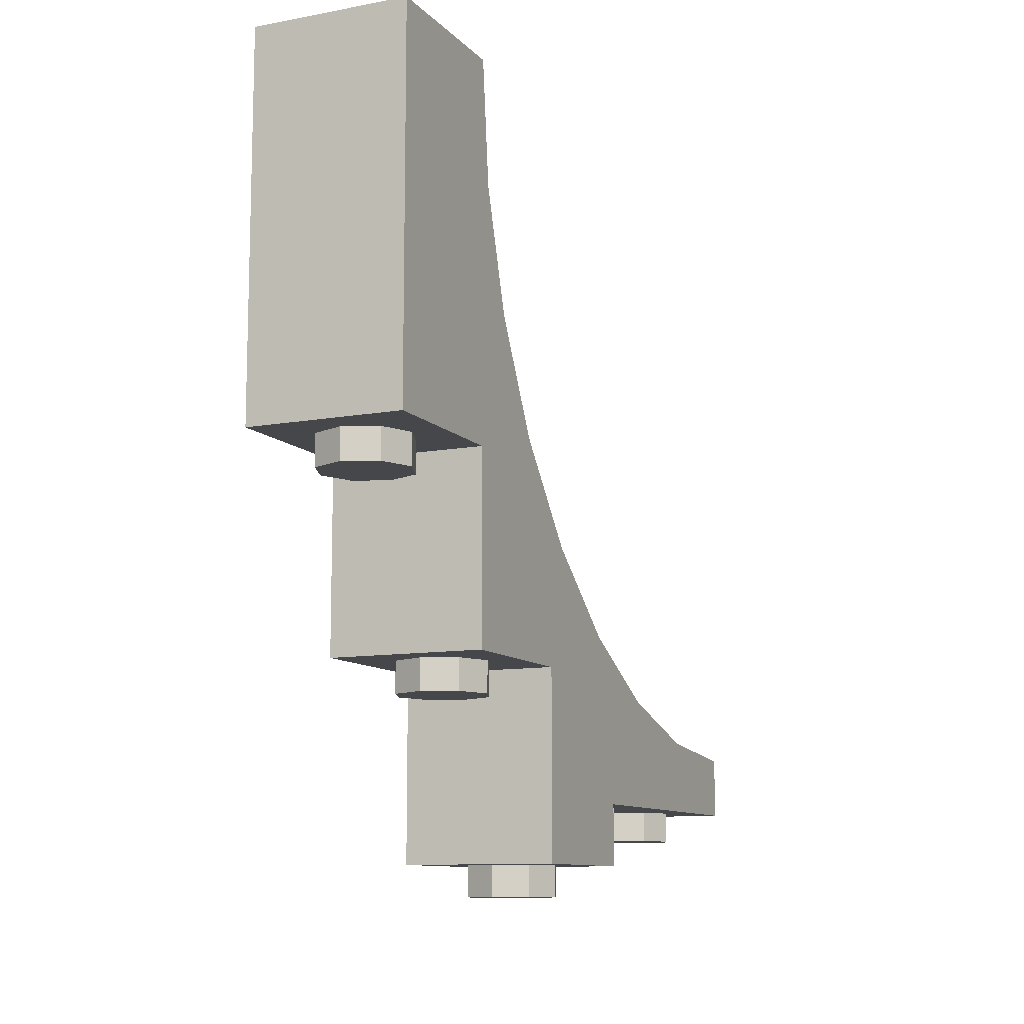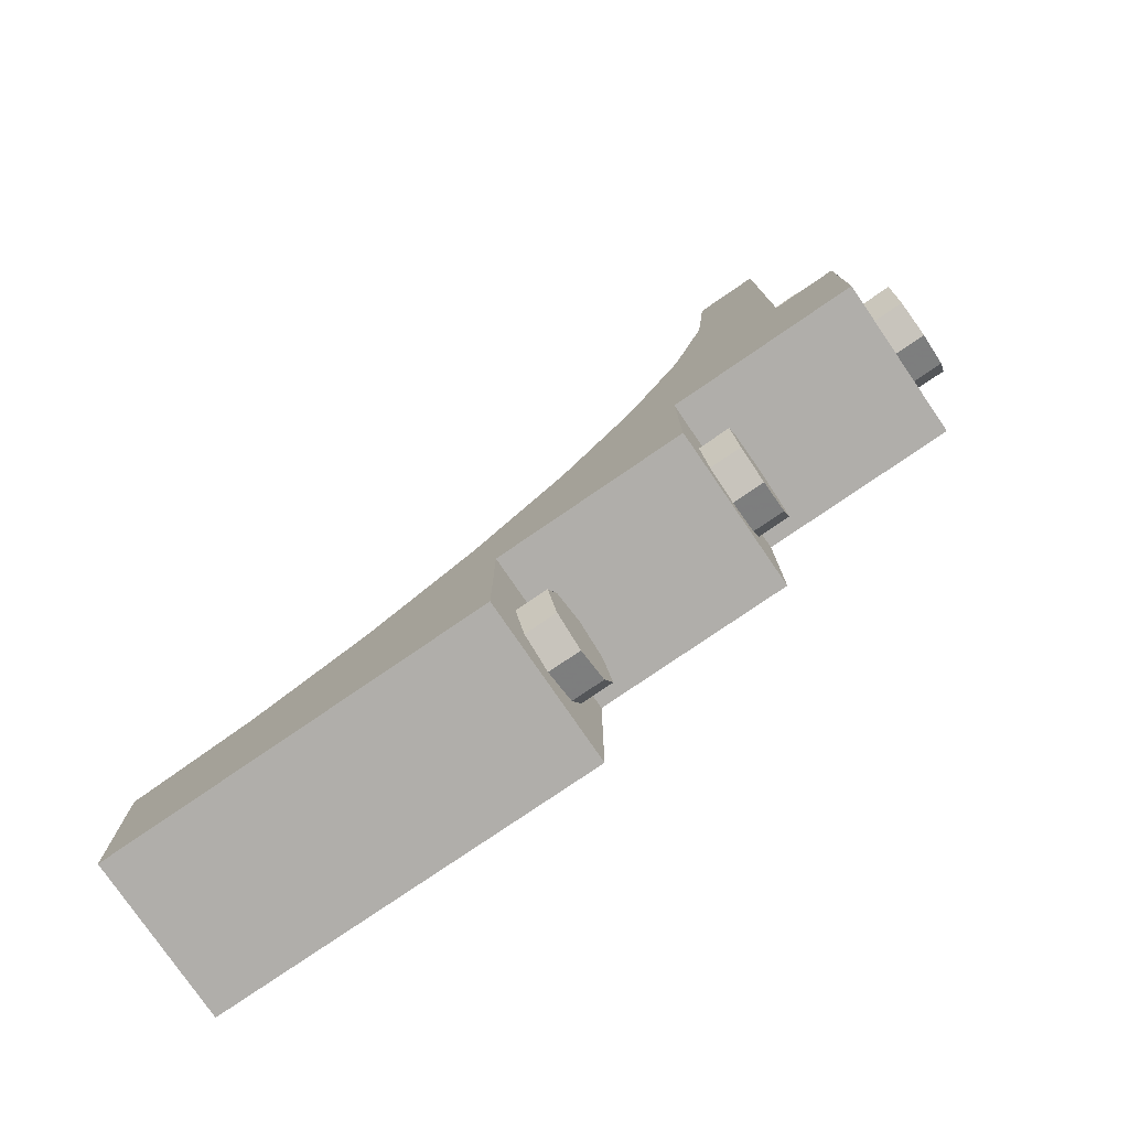
<metadata>
{"format":"obj","ext":"obj","renderer":"f3d","projection":"perspective","resolution":1024,"background":"white","views":[{"elev":-10.6,"azim":-155.2,"up":"+Y"},{"elev":-77.8,"azim":-55.6,"up":"+Z"}]}
</metadata>
<code>
v -0.3 2.6 0.3
v 0.3 2.6 0.3
v 0.3 2.6 -0.3
v -0.3 2.6 -0.3
v -0.3 2.6 0.3
v -0.3 4.8 0.3
v 0.3 4.8 0.3
v 0.3 2.6 0.3
v -0.3 2.6 -0.3
v -0.3 4.8 -0.3
v -0.3 4.8 0.3
v -0.3 2.6 0.3
v 0.3 2.6 -0.3
v 0.3 4.8 -0.3
v -0.3 4.8 -0.3
v -0.3 2.6 -0.3
v 0.3 2.6 0.3
v 0.3 4.8 0.3
v 0.3 4.8 -0.3
v 0.3 2.6 -0.3
v 0.5 4.8 0.5
v 0.3 4.8 0.3
v -0.3 4.8 0.3
v -0.5 4.8 0.5
v -0.5 4.8 0.5
v -0.3 4.8 0.3
v -0.3 4.8 -0.3
v -0.5 4.8 -0.5
v -0.5 4.8 -0.5
v -0.3 4.8 -0.3
v 0.3 4.8 -0.3
v 0.5 4.8 -0.5
v 0.5 4.8 -0.5
v 0.3 4.8 -0.3
v 0.3 4.8 0.3
v 0.5 4.8 0.5
v 0.3 4.8 0.5
v 0.3 4.019 0.577
v 0.5 4.019 0.577
v 0.5 4.8 0.5
v 0.3 4.019 0.577
v 0.3 3.269 0.8045
v 0.5 3.269 0.8045
v 0.5 4.019 0.577
v 0.3 3.269 0.8045
v 0.3 2.578 1.174
v 0.5 2.578 1.174
v 0.5 3.269 0.8045
v 0.3 2.578 1.174
v 0.3 1.972 1.671
v 0.5 1.972 1.671
v 0.5 2.578 1.174
v 0.3 1.972 1.671
v 0.3 1.474 2.277
v 0.5 1.474 2.277
v 0.5 1.972 1.671
v 0.3 1.474 2.277
v 0.3 1.105 2.97
v 0.5 1.105 2.97
v 0.5 1.474 2.277
v 0.3 1.105 2.97
v 0.3 0.877 3.72
v 0.5 0.877 3.72
v 0.5 1.105 2.97
v 0.3 0.877 3.72
v 0.3 0.8197 4.3
v 0.5 0.8 4.5
v 0.5 0.877 3.72
v -0.5 4.8 0.5
v -0.5 4.019 0.577
v -0.3 4.019 0.577
v -0.3 4.8 0.5
v -0.5 4.019 0.577
v -0.5 3.269 0.8045
v -0.3 3.269 0.8045
v -0.3 4.019 0.577
v -0.5 3.269 0.8045
v -0.5 2.578 1.174
v -0.3 2.578 1.174
v -0.3 3.269 0.8045
v -0.5 2.578 1.174
v -0.5 1.972 1.671
v -0.3 1.972 1.671
v -0.3 2.578 1.174
v -0.5 1.972 1.671
v -0.5 1.474 2.277
v -0.3 1.474 2.277
v -0.3 1.972 1.671
v -0.5 1.474 2.277
v -0.5 1.105 2.97
v -0.3 1.105 2.97
v -0.3 1.474 2.277
v -0.5 1.105 2.97
v -0.5 0.877 3.72
v -0.3 0.877 3.72
v -0.3 1.105 2.97
v -0.5 0.877 3.72
v -0.5 0.8 4.5
v -0.3 0.8197 4.3
v -0.3 0.877 3.72
v 0.5 0.8 4.5
v 0.3 0.8197 4.3
v -0.3 0.8197 4.3
v -0.5 0.8 4.5
v 0.3 2.6 0.5
v -0.3 2.6 0.5
v -0.3 4.8 0.5
v 0.3 4.8 0.5
v 0.3 2.6 0.7
v 0.3 1.4 0.7
v -0.3 1.4 0.7
v -0.3 2.6 0.7
v 0.3 2.6 0.7
v -0.3 2.6 0.7
v -0.3 2.6 0.5
v 0.3 2.6 0.5
v 0.3 1.4 0.7
v -0.3 1.4 0.7
v -0.3 1.4 1.3
v 0.3 1.4 1.3
v -0.3 2 1.3
v -0.3 2 1.5
v 0.3 2 1.5
v 0.3 2 1.3
v -0.3 2 1.5
v -0.3 1.4 1.5
v 0.3 1.4 1.5
v 0.3 2 1.5
v 0.3 2 1.3
v 0.3 1.4 1.3
v -0.3 1.4 1.3
v -0.3 2 1.3
v 0.3 1.4 1.5
v -0.3 1.4 1.5
v -0.3 1.4 1.7
v 0.3 1.4 1.7
v 0.3 0.2 1.7
v 0.3 1.4 1.7
v -0.3 1.4 1.7
v -0.3 0.2 1.7
v 0.3 0.2 1.7
v -0.3 0.2 1.7
v -0.3 0.2 2.3
v 0.3 0.2 2.3
v -0.3 0.6 2.3
v -0.3 0.2 2.3
v 0.3 0.2 2.3
v 0.3 0.6 2.3
v 0.3 0.6 2.3
v -0.3 0.6 2.3
v -0.3 0.6 2.5
v 0.3 0.6 2.5
v -0.3 1 2.5
v -0.3 1 2.7
v 0.3 1 2.7
v 0.3 1 2.5
v -0.3 1 2.7
v -0.3 0.6 2.7
v 0.3 0.6 2.7
v 0.3 1 2.7
v 0.3 1 2.5
v 0.3 0.6 2.5
v -0.3 0.6 2.5
v -0.3 1 2.5
v 0.3 0.6 2.7
v -0.3 0.6 2.7
v -0.3 0.6 4.3
v 0.3 0.6 4.3
v -0.3 0.8195 4.3
v -0.3 0.6 4.3
v 0.3 0.6 4.3
v 0.3 0.8195 4.3
v 0.5 2.4 -0.5
v 0.5 4.8 -0.5
v -0.5 4.8 -0.5
v -0.5 2.4 -0.5
v 0.5 2.4 -0.5
v -0.5 2.4 -0.5
v -0.5 2.4 0.5
v 0.5 2.4 0.5
v 0.5 1.2 0.5
v -0.5 1.2 0.5
v -0.5 2.4 0.5
v 0.5 2.4 0.5
v 0.5 1.2 1.5
v 0.5 0 1.5
v -0.5 0 1.5
v -0.5 1.2 1.5
v 0.5 1.2 1.5
v -0.5 1.2 1.5
v -0.5 1.2 0.5
v 0.5 1.2 0.5
v 0.5 0 1.5
v -0.5 0 1.5
v -0.5 0 2.5
v 0.5 0 2.5
v 0.5 0.4 2.5
v 0.5 0 2.5
v -0.5 0 2.5
v -0.5 0.4 2.5
v 0.5 0.4 2.5
v -0.5 0.4 2.5
v -0.5 0.4 4.5
v 0.5 0.4 4.5
v -0.5 0.8 4.5
v -0.5 0.4 4.5
v 0.5 0.4 4.5
v 0.5 0.8 4.5
v 0.5 4.8 0.5
v 0.5 4.019 0.577
v 0.5 2.4 -0.5
v 0.5 4.8 -0.5
v 0.5 4.019 0.577
v 0.5 3.269 0.8045
v 0.5 2.4 0.5
v 0.5 2.4 -0.5
v 0.5 3.269 0.8045
v 0.5 2.578 1.174
v 0.5 1.2 0.5
v 0.5 2.4 0.5
v 0.5 2.578 1.174
v 0.5 1.972 1.671
v 0.5 1.2 1.5
v 0.5 1.2 0.5
v 0.5 1.972 1.671
v 0.5 1.474 2.277
v 0.5 1.2 1.5
v 0.5 1.474 2.277
v 0.5 1.105 2.97
v 0.5 0.4 2.5
v 0.5 1.2 1.5
v 0.5 1.2 1.5
v 0.5 0.4 2.5
v 0.5 0 2.5
v 0.5 0 1.5
v 0.5 1.105 2.97
v 0.5 0.877 3.72
v 0.5 0.4 2.5
v 0.5 0.877 3.72
v 0.5 0.8 4.5
v 0.5 0.4 4.5
v 0.5 0.4 2.5
v 0.3 2.6 0.5
v 0.3 4.019 0.577
v 0.3 4.8 0.5
v 0.3 2.6 0.5
v 0.3 2.6 0.7
v 0.3 3.269 0.8045
v 0.3 4.019 0.577
v 0.3 2.6 0.7
v 0.3 1.4 0.7
v 0.3 2.578 1.174
v 0.3 3.269 0.8045
v 0.3 1.4 0.7
v 0.3 1.4 1.7
v 0.3 1.972 1.671
v 0.3 2.578 1.174
v 0.3 1.4 1.7
v 0.3 1.474 2.277
v 0.3 1.972 1.671
v 0.3 1.4 1.7
v 0.3 0.6 2.3
v 0.3 1.105 2.97
v 0.3 1.474 2.277
v 0.3 0.2 1.7
v 0.3 0.2 2.3
v 0.3 0.6 2.3
v 0.3 1.4 1.7
v 0.3 0.6 2.3
v 0.3 0.877 3.72
v 0.3 1.105 2.97
v 0.3 0.6 2.3
v 0.3 0.6 4.3
v 0.3 0.8197 4.3
v 0.3 0.877 3.72
v -0.3 4.8 0.5
v -0.3 4.019 0.577
v -0.3 2.6 0.5
v -0.3 4.019 0.577
v -0.3 3.269 0.8045
v -0.3 2.6 0.7
v -0.3 2.6 0.5
v -0.3 3.269 0.8045
v -0.3 2.578 1.174
v -0.3 1.4 0.7
v -0.3 2.6 0.7
v -0.3 2.578 1.174
v -0.3 1.972 1.671
v -0.3 1.4 1.7
v -0.3 1.4 0.7
v -0.3 1.972 1.671
v -0.3 1.474 2.277
v -0.3 1.4 1.7
v -0.3 1.474 2.277
v -0.3 1.105 2.97
v -0.3 0.6 2.3
v -0.3 1.4 1.7
v -0.3 1.4 1.7
v -0.3 0.6 2.3
v -0.3 0.2 2.3
v -0.3 0.2 1.7
v -0.3 1.105 2.97
v -0.3 0.877 3.72
v -0.3 0.6 2.3
v -0.3 0.877 3.72
v -0.3 0.8197 4.3
v -0.3 0.6 4.3
v -0.3 0.6 2.3
v -0.5 4.8 -0.5
v -0.5 2.4 -0.5
v -0.5 4.019 0.577
v -0.5 4.8 0.5
v -0.5 2.4 -0.5
v -0.5 2.4 0.5
v -0.5 3.269 0.8045
v -0.5 4.019 0.577
v -0.5 2.4 0.5
v -0.5 1.2 0.5
v -0.5 2.578 1.174
v -0.5 3.269 0.8045
v -0.5 1.2 0.5
v -0.5 1.2 1.5
v -0.5 1.972 1.671
v -0.5 2.578 1.174
v -0.5 1.2 1.5
v -0.5 1.474 2.277
v -0.5 1.972 1.671
v -0.5 1.2 1.5
v -0.5 0.4 2.5
v -0.5 1.105 2.97
v -0.5 1.474 2.277
v -0.5 0 1.5
v -0.5 0 2.5
v -0.5 0.4 2.5
v -0.5 1.2 1.5
v -0.5 0.4 2.5
v -0.5 0.877 3.72
v -0.5 1.105 2.97
v -0.5 0.4 2.5
v -0.5 0.4 4.5
v -0.5 0.8 4.5
v -0.5 0.877 3.72
v -0.2121 2.4 0.2121
v 0 2.4 0.3
v 0 2.2 0.3
v -0.2121 2.2 0.2121
v -0.3 2.4 0
v -0.2121 2.4 0.2121
v -0.2121 2.2 0.2121
v -0.3 2.2 0
v -0.2121 2.4 -0.2121
v -0.3 2.4 0
v -0.3 2.2 0
v -0.2121 2.2 -0.2121
v 0 2.4 -0.3
v -0.2121 2.4 -0.2121
v -0.2121 2.2 -0.2121
v 0 2.2 -0.3
v 0.2121 2.4 -0.2121
v 0 2.4 -0.3
v 0 2.2 -0.3
v 0.2121 2.2 -0.2121
v 0.3 2.4 0
v 0.2121 2.4 -0.2121
v 0.2121 2.2 -0.2121
v 0.3 2.2 0
v 0.2121 2.4 0.2121
v 0.3 2.4 0
v 0.3 2.2 0
v 0.2121 2.2 0.2121
v 0 2.4 0.3
v 0.2121 2.4 0.2121
v 0.2121 2.2 0.2121
v 0 2.2 0.3
v 0 2.2 0
v 0 2.2 0.3
v -0.2121 2.2 0.2121
v 0 2.2 0
v -0.2121 2.2 0.2121
v -0.3 2.2 0
v 0 2.2 0
v -0.3 2.2 0
v -0.2121 2.2 -0.2121
v 0 2.2 0
v -0.2121 2.2 -0.2121
v 0 2.2 -0.3
v 0 2.2 0
v 0 2.2 -0.3
v 0.2121 2.2 -0.2121
v 0 2.2 0
v 0.2121 2.2 -0.2121
v 0.3 2.2 0
v 0 2.2 0
v 0.3 2.2 0
v 0.2121 2.2 0.2121
v 0 2.2 0
v 0.2121 2.2 0.2121
v 0 2.2 0.3
v -0.2121 1.2 1.212
v 0 1.2 1.3
v 0 1 1.3
v -0.2121 1 1.212
v -0.3 1.2 1
v -0.2121 1.2 1.212
v -0.2121 1 1.212
v -0.3 1 1
v -0.2121 1.2 0.7879
v -0.3 1.2 1
v -0.3 1 1
v -0.2121 1 0.7879
v 0 1.2 0.7
v -0.2121 1.2 0.7879
v -0.2121 1 0.7879
v 0 1 0.7
v 0.2121 1.2 0.7879
v 0 1.2 0.7
v 0 1 0.7
v 0.2121 1 0.7879
v 0.3 1.2 1
v 0.2121 1.2 0.7879
v 0.2121 1 0.7879
v 0.3 1 1
v 0.2121 1.2 1.212
v 0.3 1.2 1
v 0.3 1 1
v 0.2121 1 1.212
v 0 1.2 1.3
v 0.2121 1.2 1.212
v 0.2121 1 1.212
v 0 1 1.3
v 0 1 1
v 0 1 1.3
v -0.2121 1 1.212
v 0 1 1
v -0.2121 1 1.212
v -0.3 1 1
v 0 1 1
v -0.3 1 1
v -0.2121 1 0.7879
v 0 1 1
v -0.2121 1 0.7879
v 0 1 0.7
v 0 1 1
v 0 1 0.7
v 0.2121 1 0.7879
v 0 1 1
v 0.2121 1 0.7879
v 0.3 1 1
v 0 1 1
v 0.3 1 1
v 0.2121 1 1.212
v 0 1 1
v 0.2121 1 1.212
v 0 1 1.3
v -0.2121 0 2.212
v 0 0 2.3
v 0 -0.2 2.3
v -0.2121 -0.2 2.212
v -0.3 0 2
v -0.2121 0 2.212
v -0.2121 -0.2 2.212
v -0.3 -0.2 2
v -0.2121 0 1.788
v -0.3 0 2
v -0.3 -0.2 2
v -0.2121 -0.2 1.788
v 0 0 1.7
v -0.2121 0 1.788
v -0.2121 -0.2 1.788
v 0 -0.2 1.7
v 0.2121 0 1.788
v 0 0 1.7
v 0 -0.2 1.7
v 0.2121 -0.2 1.788
v 0.3 0 2
v 0.2121 0 1.788
v 0.2121 -0.2 1.788
v 0.3 -0.2 2
v 0.2121 0 2.212
v 0.3 0 2
v 0.3 -0.2 2
v 0.2121 -0.2 2.212
v 0 0 2.3
v 0.2121 0 2.212
v 0.2121 -0.2 2.212
v 0 -0.2 2.3
v 0 -0.2 2
v 0 -0.2 2.3
v -0.2121 -0.2 2.212
v 0 -0.2 2
v -0.2121 -0.2 2.212
v -0.3 -0.2 2
v 0 -0.2 2
v -0.3 -0.2 2
v -0.2121 -0.2 1.788
v 0 -0.2 2
v -0.2121 -0.2 1.788
v 0 -0.2 1.7
v 0 -0.2 2
v 0 -0.2 1.7
v 0.2121 -0.2 1.788
v 0 -0.2 2
v 0.2121 -0.2 1.788
v 0.3 -0.2 2
v 0 -0.2 2
v 0.3 -0.2 2
v 0.2121 -0.2 2.212
v 0 -0.2 2
v 0.2121 -0.2 2.212
v 0 -0.2 2.3
v -0.2121 0.4 3.212
v 0 0.4 3.3
v 0 0.2 3.3
v -0.2121 0.2 3.212
v -0.3 0.4 3
v -0.2121 0.4 3.212
v -0.2121 0.2 3.212
v -0.3 0.2 3
v -0.2121 0.4 2.788
v -0.3 0.4 3
v -0.3 0.2 3
v -0.2121 0.2 2.788
v 0 0.4 2.7
v -0.2121 0.4 2.788
v -0.2121 0.2 2.788
v 0 0.2 2.7
v 0.2121 0.4 2.788
v 0 0.4 2.7
v 0 0.2 2.7
v 0.2121 0.2 2.788
v 0.3 0.4 3
v 0.2121 0.4 2.788
v 0.2121 0.2 2.788
v 0.3 0.2 3
v 0.2121 0.4 3.212
v 0.3 0.4 3
v 0.3 0.2 3
v 0.2121 0.2 3.212
v 0 0.4 3.3
v 0.2121 0.4 3.212
v 0.2121 0.2 3.212
v 0 0.2 3.3
v 0 0.2 3
v 0 0.2 3.3
v -0.2121 0.2 3.212
v 0 0.2 3
v -0.2121 0.2 3.212
v -0.3 0.2 3
v 0 0.2 3
v -0.3 0.2 3
v -0.2121 0.2 2.788
v 0 0.2 3
v -0.2121 0.2 2.788
v 0 0.2 2.7
v 0 0.2 3
v 0 0.2 2.7
v 0.2121 0.2 2.788
v 0 0.2 3
v 0.2121 0.2 2.788
v 0.3 0.2 3
v 0 0.2 3
v 0.3 0.2 3
v 0.2121 0.2 3.212
v 0 0.2 3
v 0.2121 0.2 3.212
v 0 0.2 3.3
v -0.2121 0.4 4.212
v 0 0.4 4.3
v 0 0.2 4.3
v -0.2121 0.2 4.212
v -0.3 0.4 4
v -0.2121 0.4 4.212
v -0.2121 0.2 4.212
v -0.3 0.2 4
v -0.2121 0.4 3.788
v -0.3 0.4 4
v -0.3 0.2 4
v -0.2121 0.2 3.788
v 0 0.4 3.7
v -0.2121 0.4 3.788
v -0.2121 0.2 3.788
v 0 0.2 3.7
v 0.2121 0.4 3.788
v 0 0.4 3.7
v 0 0.2 3.7
v 0.2121 0.2 3.788
v 0.3 0.4 4
v 0.2121 0.4 3.788
v 0.2121 0.2 3.788
v 0.3 0.2 4
v 0.2121 0.4 4.212
v 0.3 0.4 4
v 0.3 0.2 4
v 0.2121 0.2 4.212
v 0 0.4 4.3
v 0.2121 0.4 4.212
v 0.2121 0.2 4.212
v 0 0.2 4.3
v 0 0.2 4
v 0 0.2 4.3
v -0.2121 0.2 4.212
v 0 0.2 4
v -0.2121 0.2 4.212
v -0.3 0.2 4
v 0 0.2 4
v -0.3 0.2 4
v -0.2121 0.2 3.788
v 0 0.2 4
v -0.2121 0.2 3.788
v 0 0.2 3.7
v 0 0.2 4
v 0 0.2 3.7
v 0.2121 0.2 3.788
v 0 0.2 4
v 0.2121 0.2 3.788
v 0.3 0.2 4
v 0 0.2 4
v 0.3 0.2 4
v 0.2121 0.2 4.212
v 0 0.2 4
v 0.2121 0.2 4.212
v 0 0.2 4.3
g mesh797142
f 1 2 3
f 3 4 1
f 5 6 7
f 7 8 5
f 9 10 11
f 11 12 9
f 13 14 15
f 15 16 13
f 17 18 19
f 19 20 17
g mesh797144
f 21 22 23
f 23 24 21
f 25 26 27
f 27 28 25
f 29 30 31
f 31 32 29
f 33 34 35
f 35 36 33
g mesh797145
f 37 38 39
f 39 40 37
f 41 42 43
f 43 44 41
f 45 46 47
f 47 48 45
f 49 50 51
f 51 52 49
f 53 54 55
f 55 56 53
f 57 58 59
f 59 60 57
f 61 62 63
f 63 64 61
f 65 66 67
f 67 68 65
f 69 70 71
f 71 72 69
f 73 74 75
f 75 76 73
f 77 78 79
f 79 80 77
f 81 82 83
f 83 84 81
f 85 86 87
f 87 88 85
f 89 90 91
f 91 92 89
f 93 94 95
f 95 96 93
f 97 98 99
f 99 100 97
g mesh797146
f 101 102 103
f 103 104 101
g mesh797148
f 105 107 106
f 107 105 108
g mesh797150
f 109 111 110
f 111 109 112
f 113 115 114
f 115 113 116
g mesh797152
f 117 118 119
f 119 120 117
g mesh797154
f 121 122 123
f 123 124 121
f 125 126 127
f 127 128 125
f 129 130 131
f 131 132 129
g mesh797156
f 133 134 135
f 135 136 133
g mesh797158
f 137 138 139
f 139 140 137
f 141 142 143
f 143 144 141
g mesh797160
f 145 147 146
f 147 145 148
g mesh797162
f 149 150 151
f 151 152 149
g mesh797164
f 153 154 155
f 155 156 153
f 157 158 159
f 159 160 157
f 161 162 163
f 163 164 161
g mesh797166
f 165 166 167
f 167 168 165
g mesh797168
f 169 171 170
f 171 169 172
g mesh797170
f 173 175 174
f 175 173 176
f 177 179 178
f 179 177 180
g mesh797172
f 181 182 183
f 183 184 181
g mesh797174
f 185 186 187
f 187 188 185
f 189 190 191
f 191 192 189
g mesh797176
f 193 195 194
f 195 193 196
g mesh797178
f 197 199 198
f 199 197 200
f 201 203 202
f 203 201 204
g mesh797180
f 205 206 207
f 207 208 205
g mesh797182
f 209 210 211
f 211 212 209
f 213 214 215
f 215 216 213
f 217 218 219
f 219 220 217
f 221 222 223
f 223 224 221
f 225 226 227
f 228 229 230
f 230 231 228
f 232 233 234
f 234 235 232
f 236 237 238
f 239 240 241
f 241 242 239
g mesh797183
f 243 244 245
f 246 247 248
f 248 249 246
f 250 251 252
f 252 253 250
f 254 255 256
f 256 257 254
f 258 259 260
f 261 262 263
f 263 264 261
f 265 266 267
f 267 268 265
f 269 270 271
f 272 273 274
f 274 275 272
g mesh797184
f 276 277 278
f 279 280 281
f 281 282 279
f 283 284 285
f 285 286 283
f 287 288 289
f 289 290 287
f 291 292 293
f 294 295 296
f 296 297 294
f 298 299 300
f 300 301 298
f 302 303 304
f 305 306 307
f 307 308 305
g mesh797185
f 309 310 311
f 311 312 309
f 313 314 315
f 315 316 313
f 317 318 319
f 319 320 317
f 321 322 323
f 323 324 321
f 325 326 327
f 328 329 330
f 330 331 328
f 332 333 334
f 334 335 332
f 336 337 338
f 339 340 341
f 341 342 339
g mesh797190
f 343 345 344
f 345 343 346
f 347 349 348
f 349 347 350
f 351 353 352
f 353 351 354
f 355 357 356
f 357 355 358
f 359 361 360
f 361 359 362
f 363 365 364
f 365 363 366
f 367 369 368
f 369 367 370
f 371 373 372
f 373 371 374
g mesh797192
f 375 376 377
f 378 379 380
f 381 382 383
f 384 385 386
f 387 388 389
f 390 391 392
f 393 394 395
f 396 397 398
g mesh797198
f 399 401 400
f 401 399 402
f 403 405 404
f 405 403 406
f 407 409 408
f 409 407 410
f 411 413 412
f 413 411 414
f 415 417 416
f 417 415 418
f 419 421 420
f 421 419 422
f 423 425 424
f 425 423 426
f 427 429 428
f 429 427 430
g mesh797200
f 431 432 433
f 434 435 436
f 437 438 439
f 440 441 442
f 443 444 445
f 446 447 448
f 449 450 451
f 452 453 454
g mesh797206
f 455 457 456
f 457 455 458
f 459 461 460
f 461 459 462
f 463 465 464
f 465 463 466
f 467 469 468
f 469 467 470
f 471 473 472
f 473 471 474
f 475 477 476
f 477 475 478
f 479 481 480
f 481 479 482
f 483 485 484
f 485 483 486
g mesh797208
f 487 488 489
f 490 491 492
f 493 494 495
f 496 497 498
f 499 500 501
f 502 503 504
f 505 506 507
f 508 509 510
g mesh797214
f 511 513 512
f 513 511 514
f 515 517 516
f 517 515 518
f 519 521 520
f 521 519 522
f 523 525 524
f 525 523 526
f 527 529 528
f 529 527 530
f 531 533 532
f 533 531 534
f 535 537 536
f 537 535 538
f 539 541 540
f 541 539 542
g mesh797216
f 543 544 545
f 546 547 548
f 549 550 551
f 552 553 554
f 555 556 557
f 558 559 560
f 561 562 563
f 564 565 566
g mesh797222
f 567 569 568
f 569 567 570
f 571 573 572
f 573 571 574
f 575 577 576
f 577 575 578
f 579 581 580
f 581 579 582
f 583 585 584
f 585 583 586
f 587 589 588
f 589 587 590
f 591 593 592
f 593 591 594
f 595 597 596
f 597 595 598
g mesh797224
f 599 600 601
f 602 603 604
f 605 606 607
f 608 609 610
f 611 612 613
f 614 615 616
f 617 618 619
f 620 621 622

</code>
